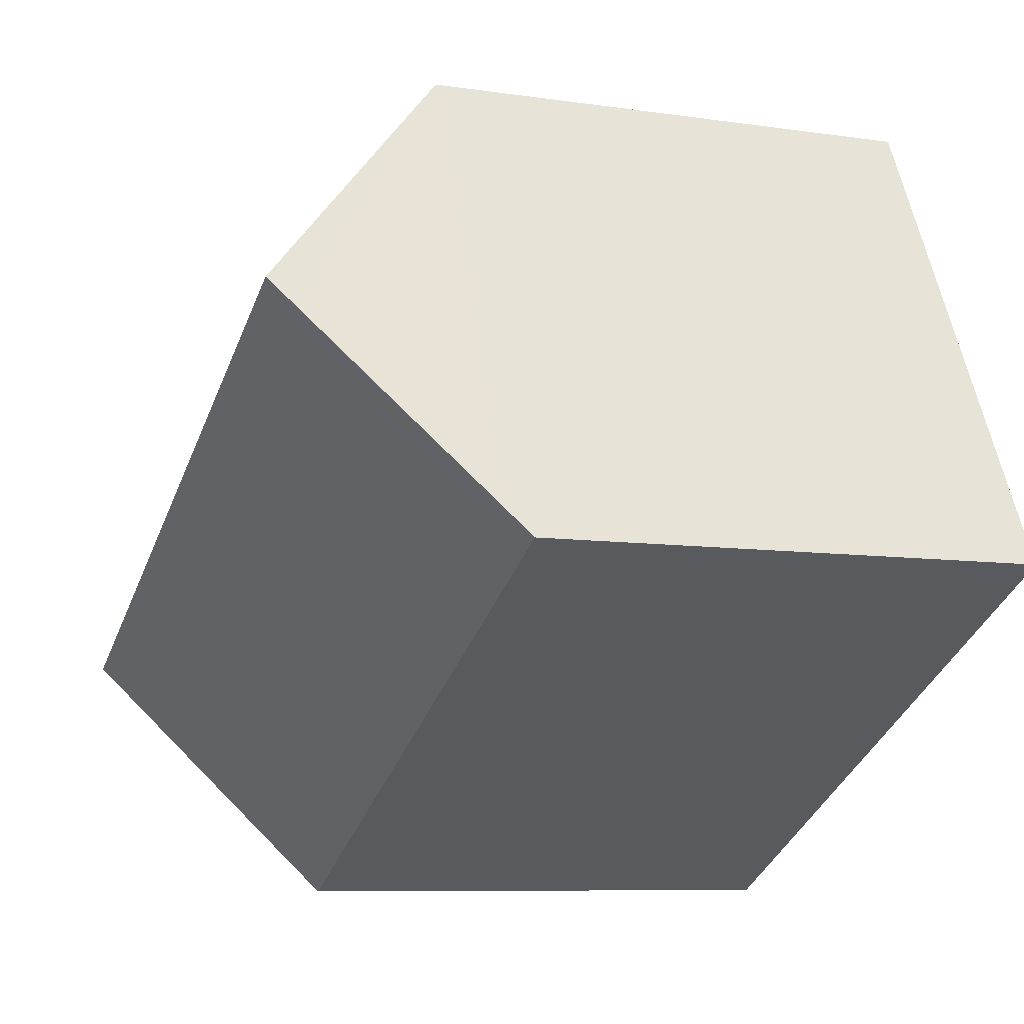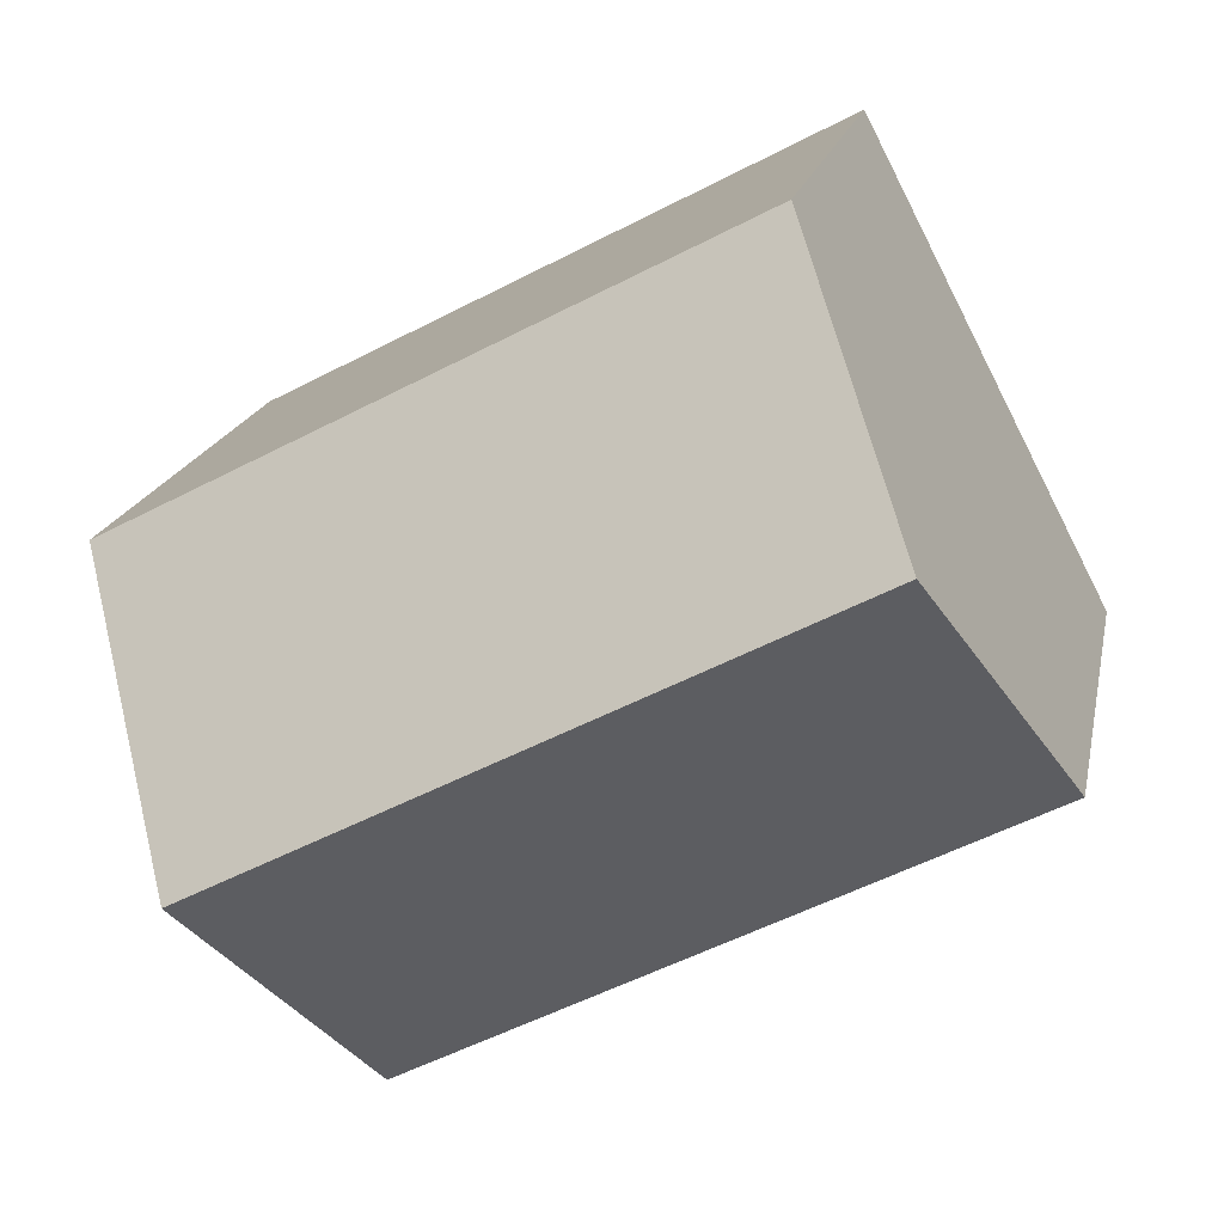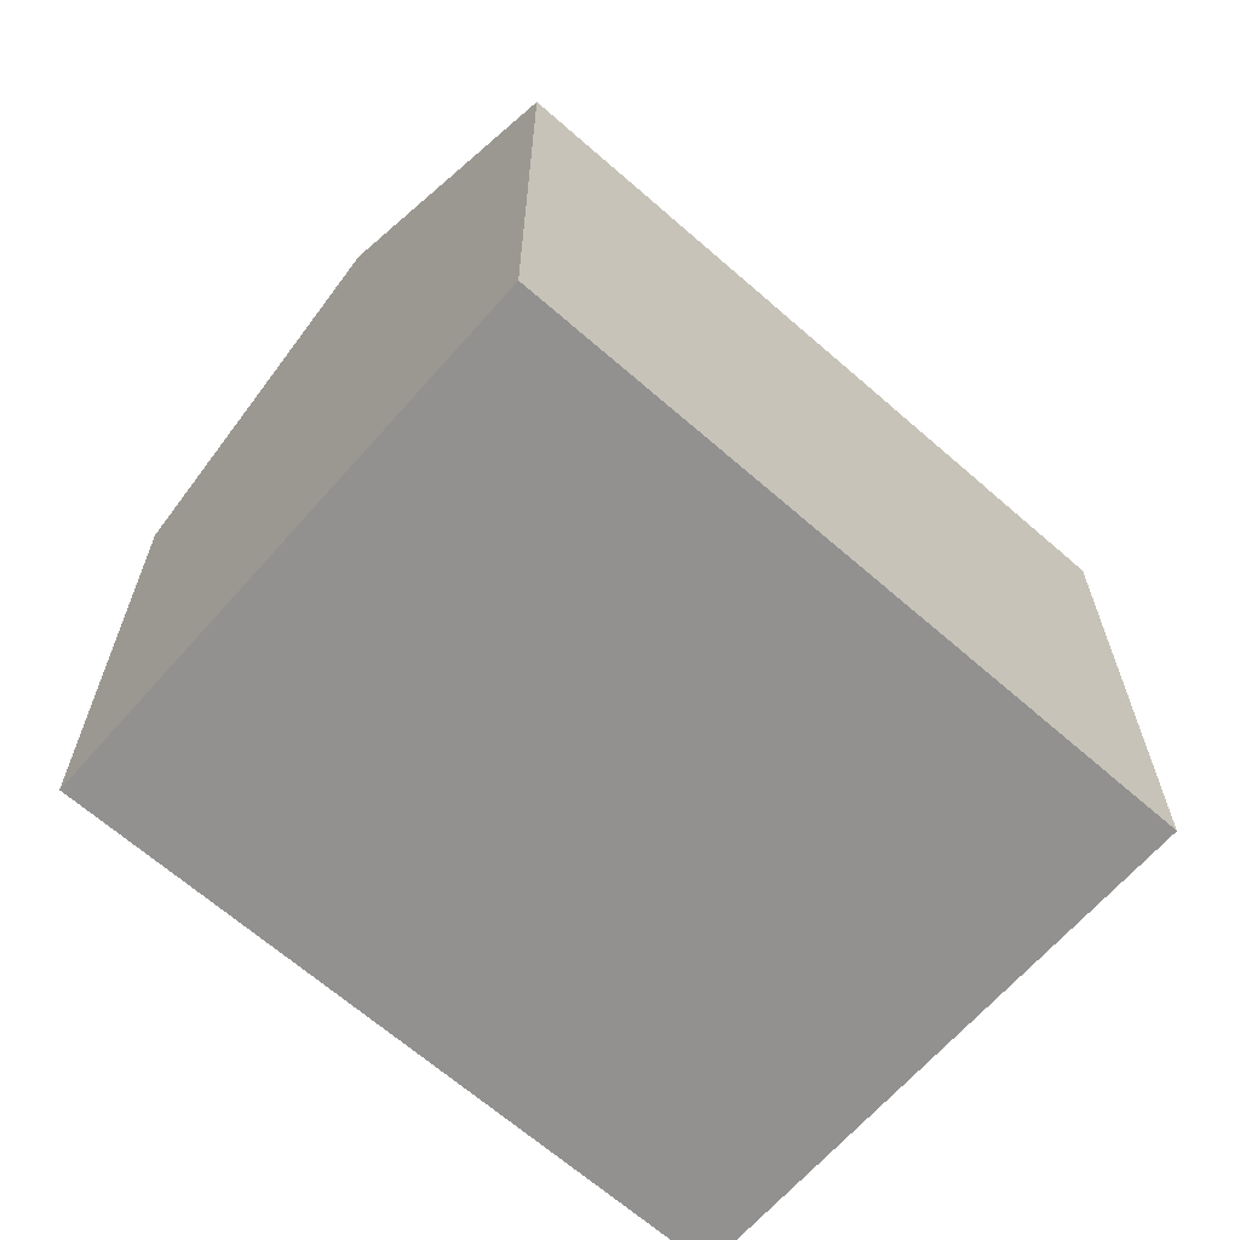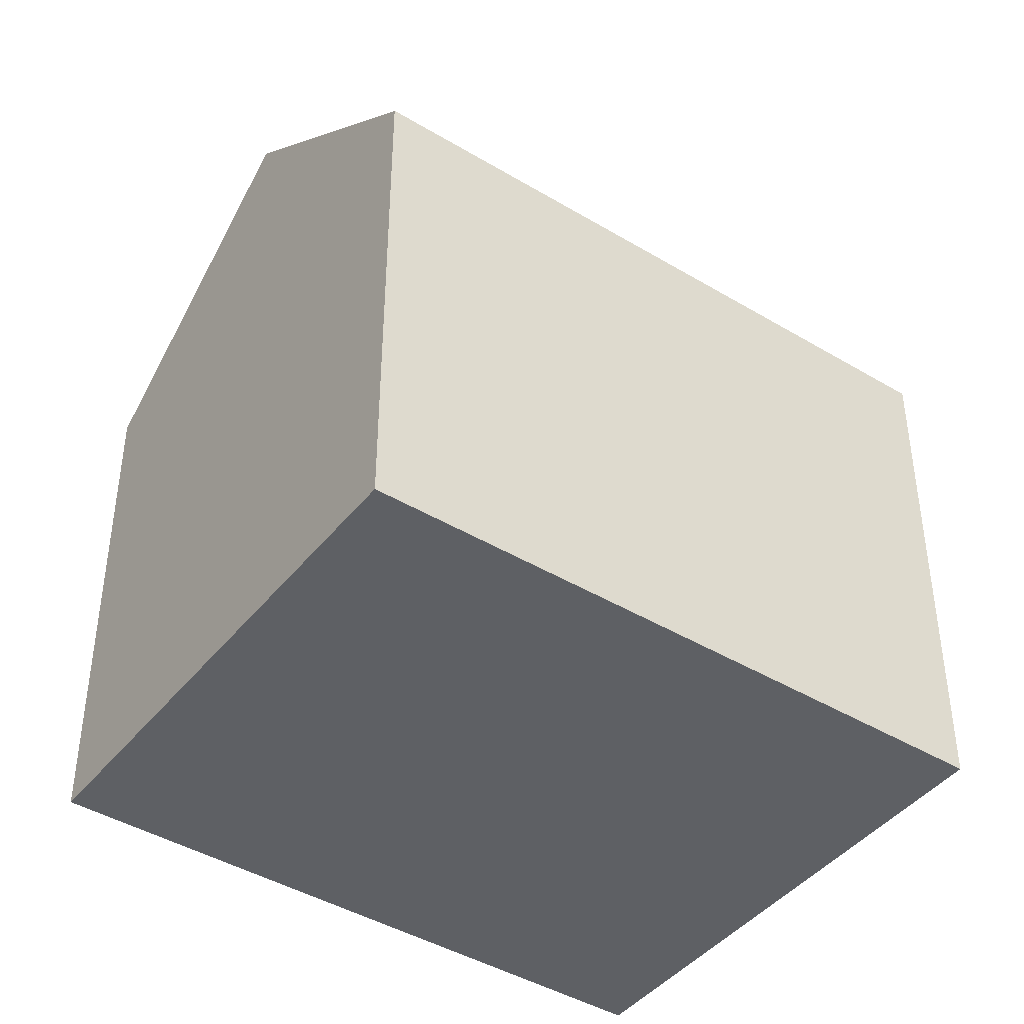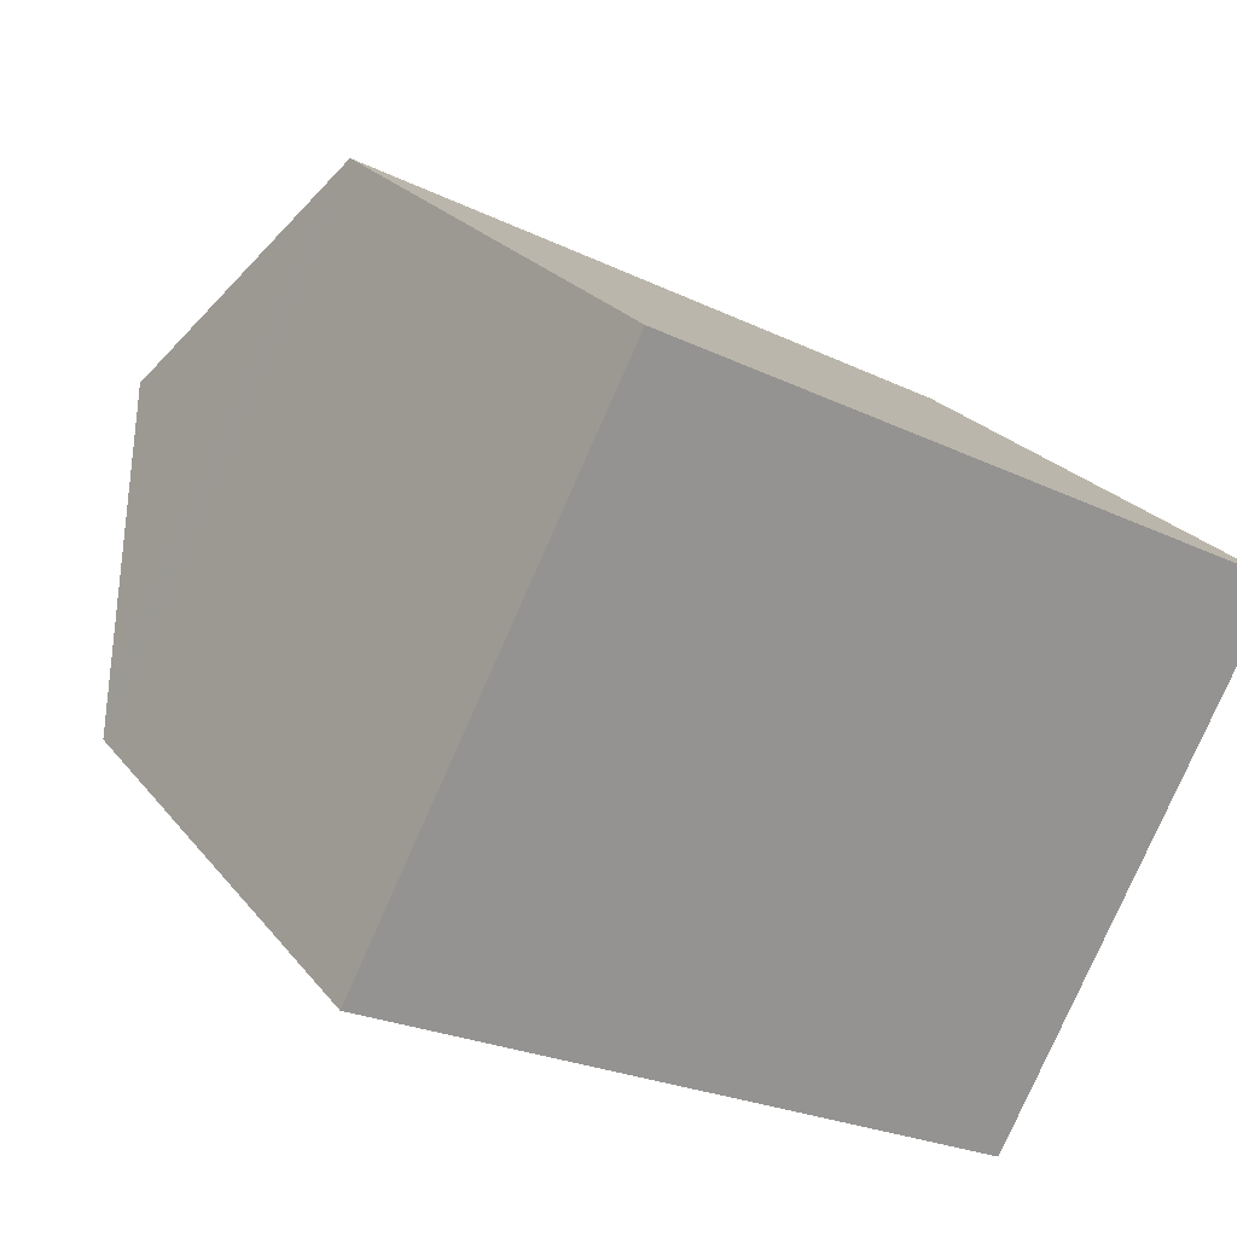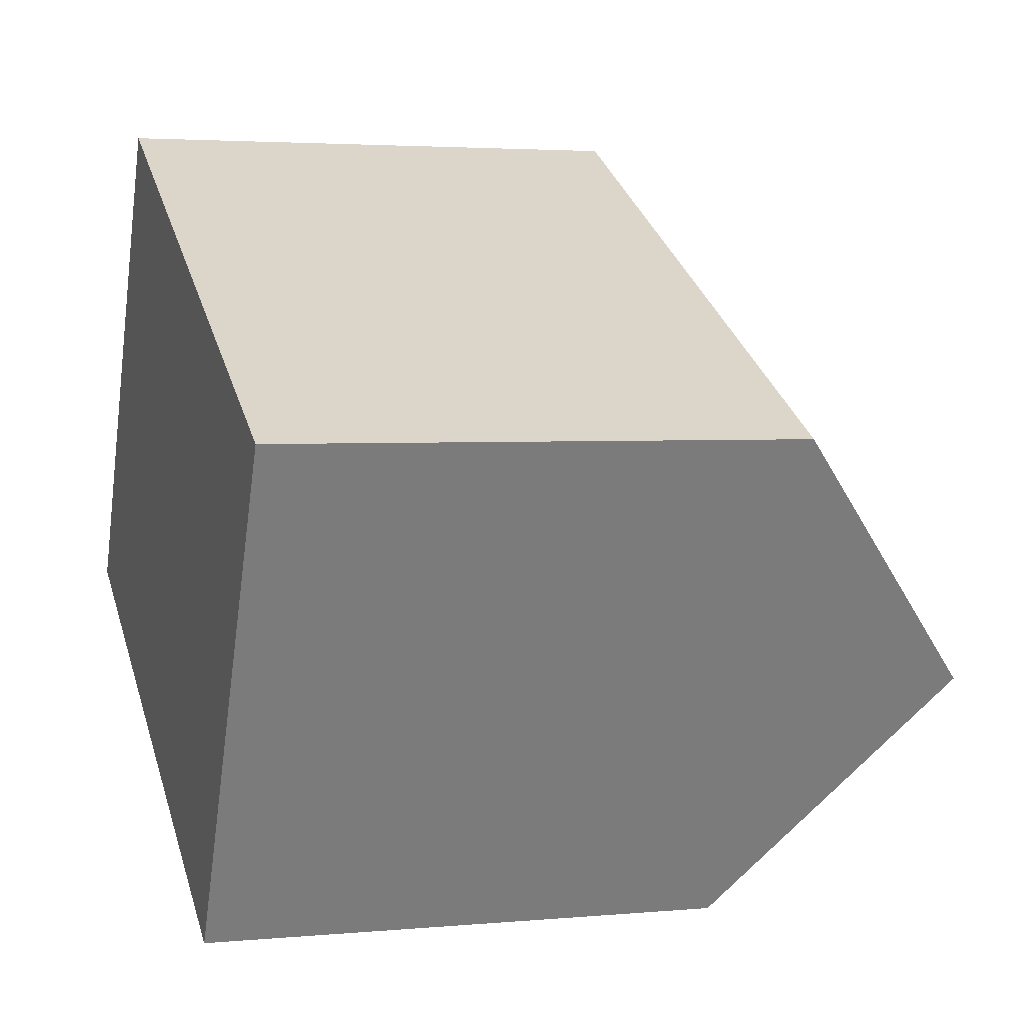
<metadata>
{"format":"obj","ext":"obj","renderer":"f3d","projection":"perspective","resolution":1024,"background":"white","views":[{"elev":-8.1,"azim":-112.5,"up":"+Z"},{"elev":17.4,"azim":-169.1,"up":"+Z"},{"elev":-66.1,"azim":166.1,"up":"+Y"},{"elev":-43.1,"azim":172.0,"up":"+Y"},{"elev":23.3,"azim":-28.1,"up":"+Z"},{"elev":3.2,"azim":72.3,"up":"+Z"}]}
</metadata>
<code>
v  14.66 14.77 -1.396
v  15.95 10.51 4.164
v  17.21 10.51 3.512
v  5.088 10.51 9.817
v  2.544 14.77 4.909
v  7.193 10.51 -3.742
v  12.4 10.98 -5.762
v  12.12 10.51 -6.304
v  4.697 10.51 -2.444
v  0 10.51 6.433e-16
v  0.312 11.03 0.603
v  2.158 14.12 4.164
v  0 0 0
v  5.088 -6.011e-16 9.817
v  2.158 -2.55e-16 4.164
v  0.312 -3.692e-17 0.603
v  2.544 -3.006e-16 4.909
v  15.95 -2.55e-16 4.164
v  17.21 -2.15e-16 3.512
v  14.66 8.548e-17 -1.396
v  12.4 3.528e-16 -5.762
v  12.12 3.86e-16 -6.304
v  7.193 2.291e-16 -3.742
v  4.697 1.497e-16 -2.444
g defaultobject
f 1 2 3
f 2 1 4
f 4 1 5
f 6 7 8
f 7 6 9
f 7 9 10
f 7 10 11
f 7 11 1
f 1 11 12
f 1 12 5
f 12 4 5
f 4 12 11
f 4 11 10
f 4 10 13
f 4 13 14
f 14 13 15
f 15 13 16
f 14 15 17
f 14 2 4
f 2 14 18
f 2 18 3
f 3 18 19
f 19 1 3
f 1 19 7
f 7 19 8
f 8 19 20
f 8 20 21
f 8 21 22
f 22 6 8
f 6 22 9
f 9 22 10
f 10 22 23
f 10 23 13
f 13 23 24
f 18 20 19
f 20 18 14
f 20 14 21
f 21 14 22
f 22 14 23
f 23 14 17
f 23 17 24
f 24 17 15
f 24 15 13
f 13 15 16

</code>
